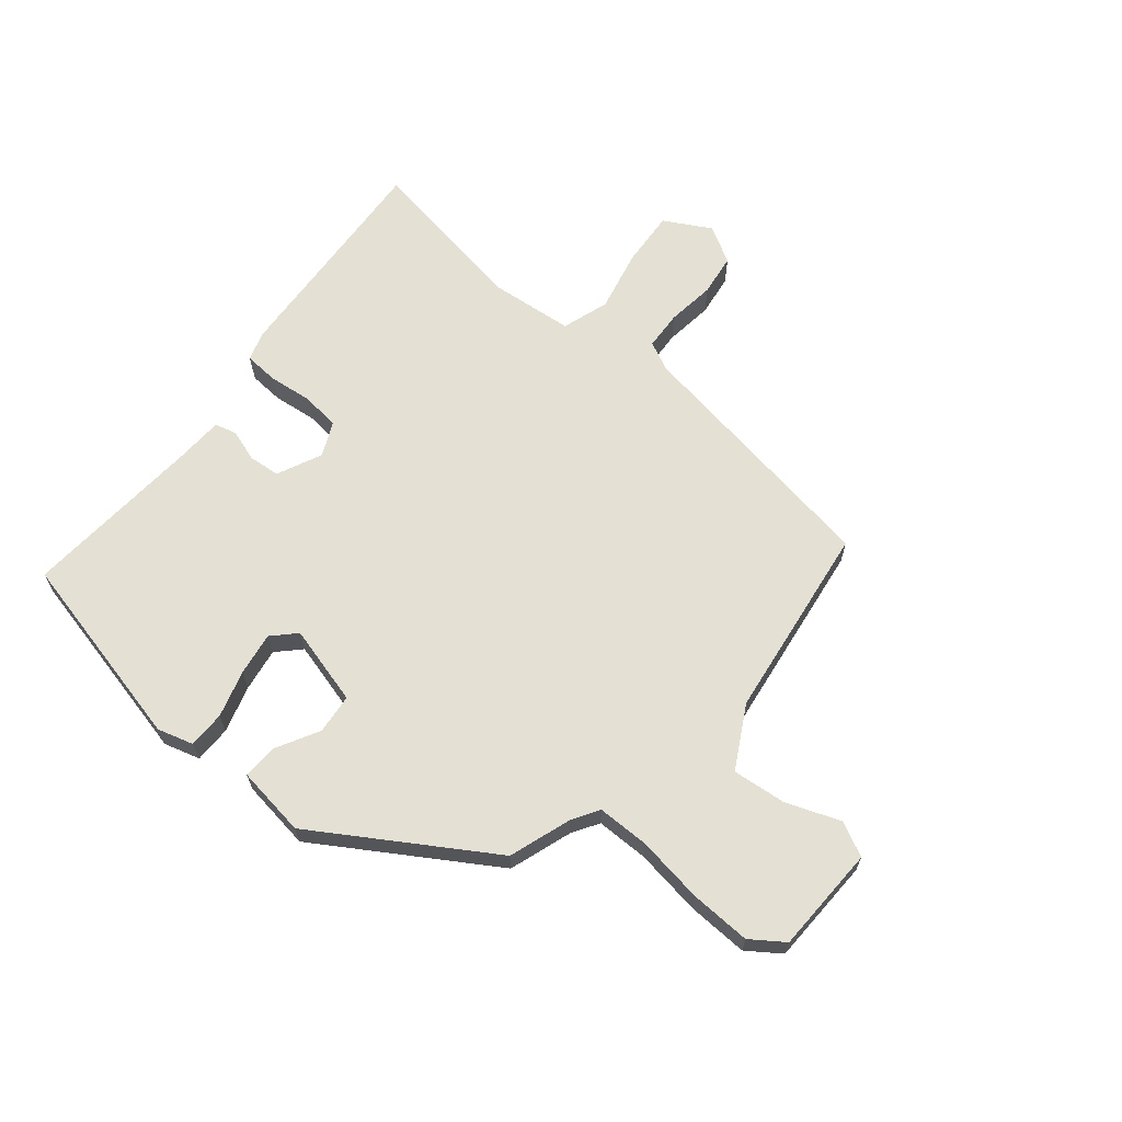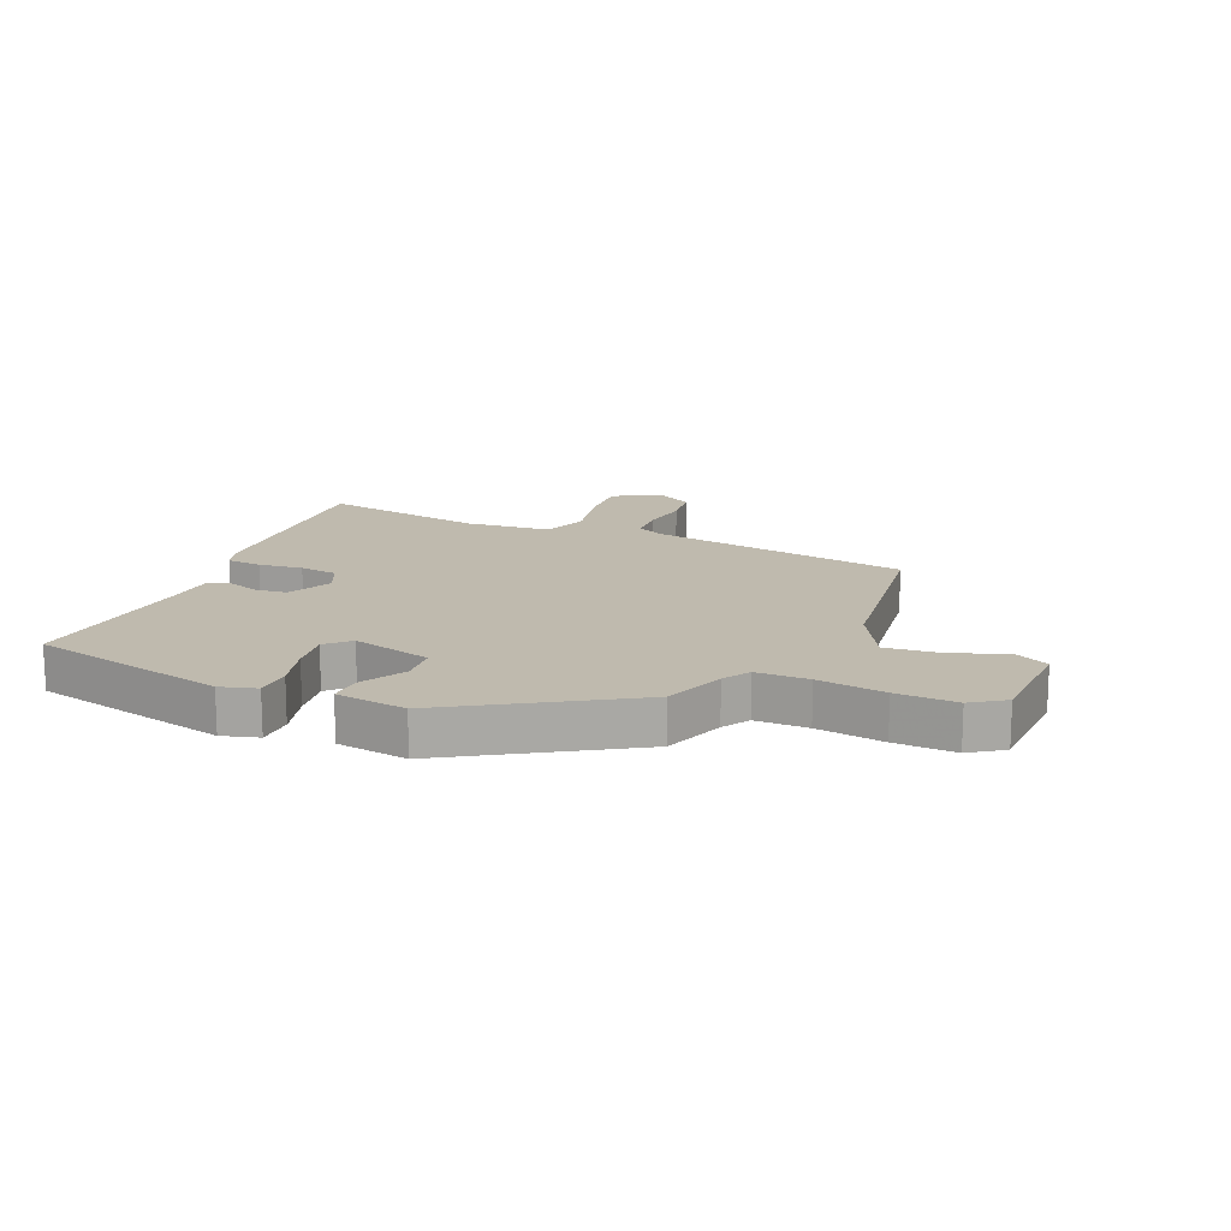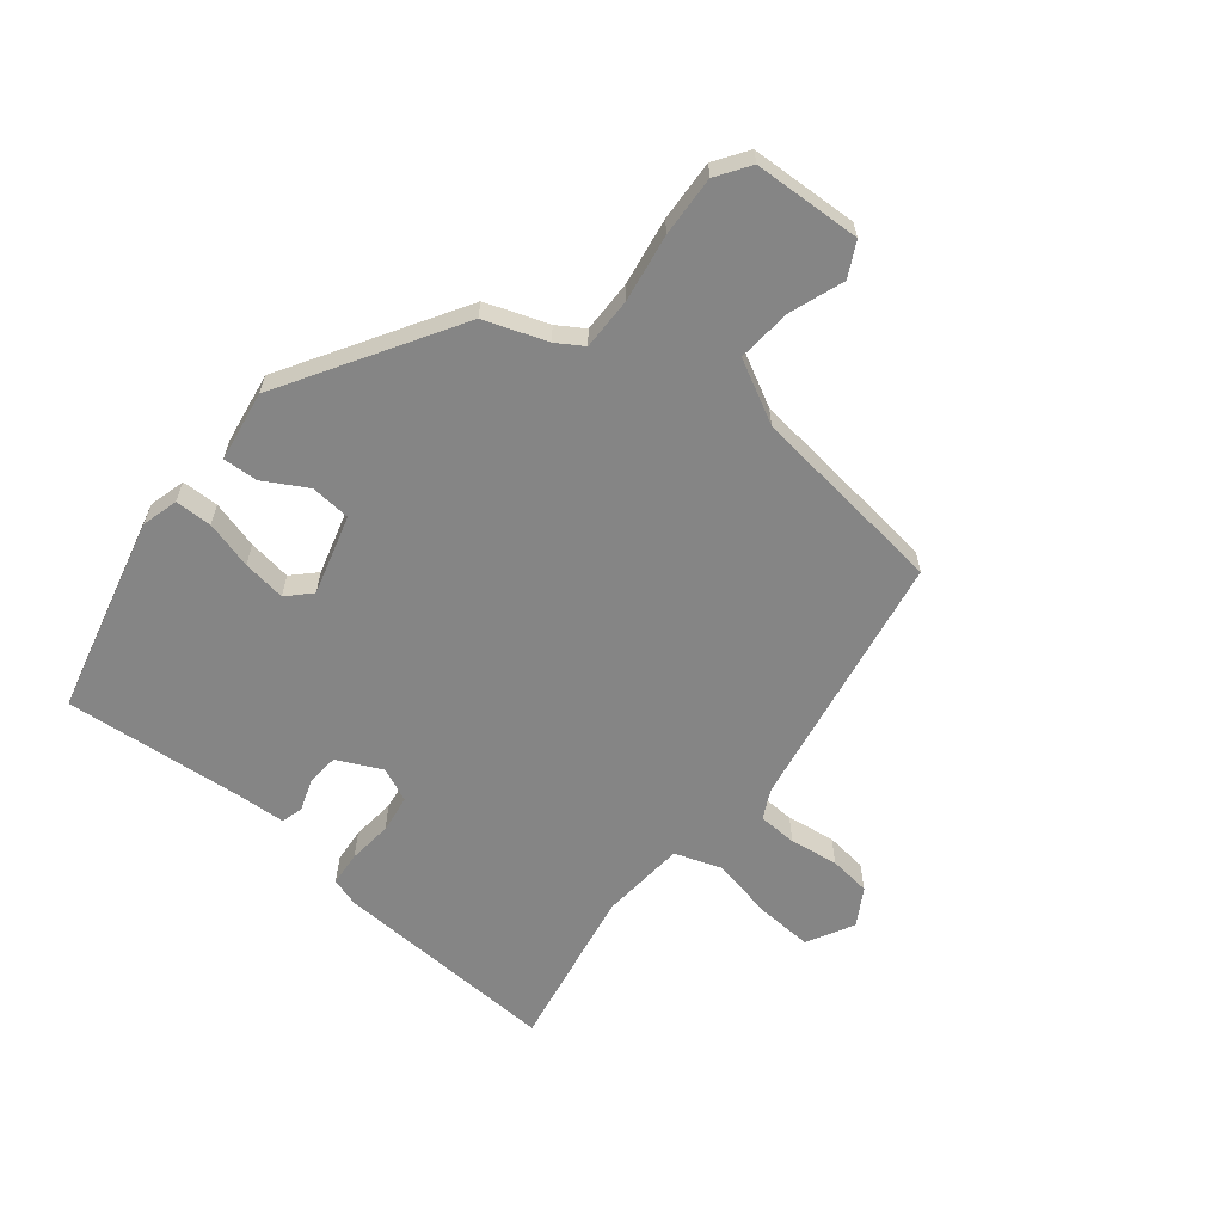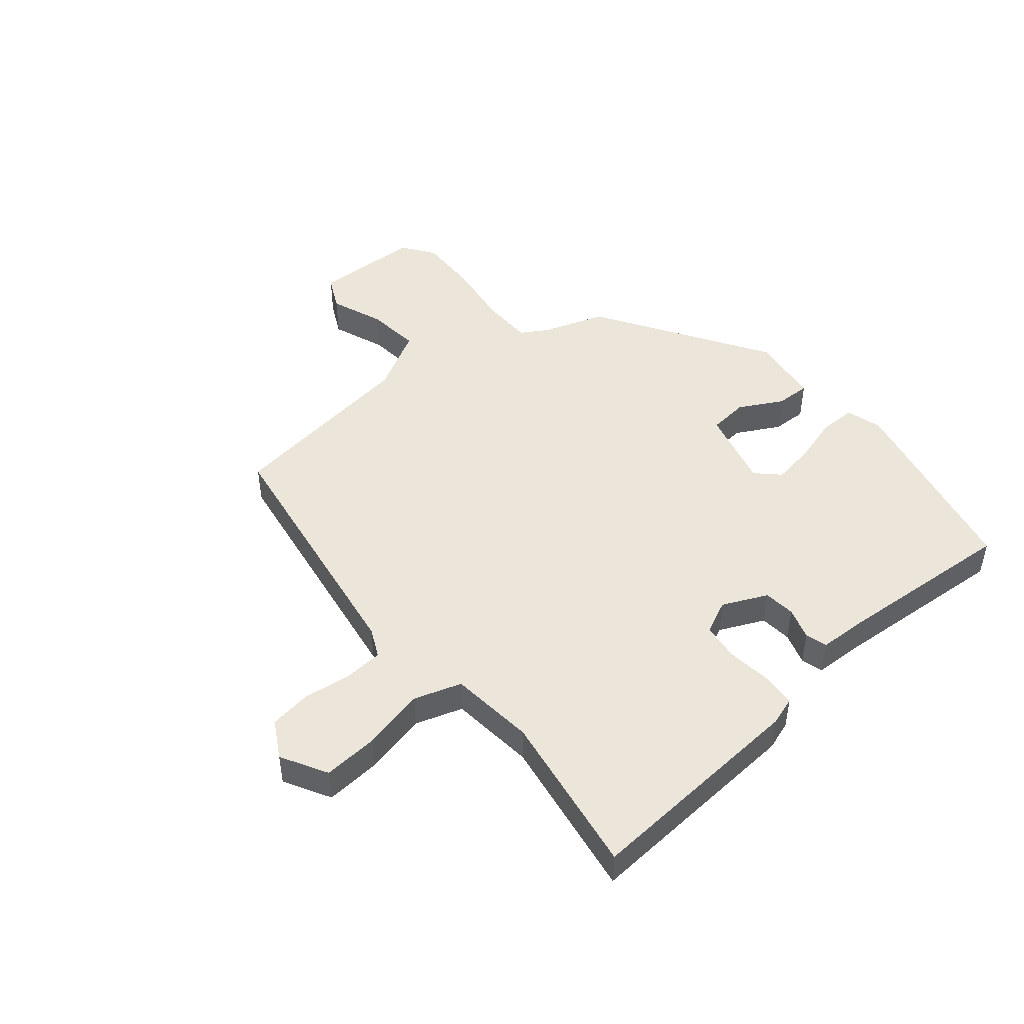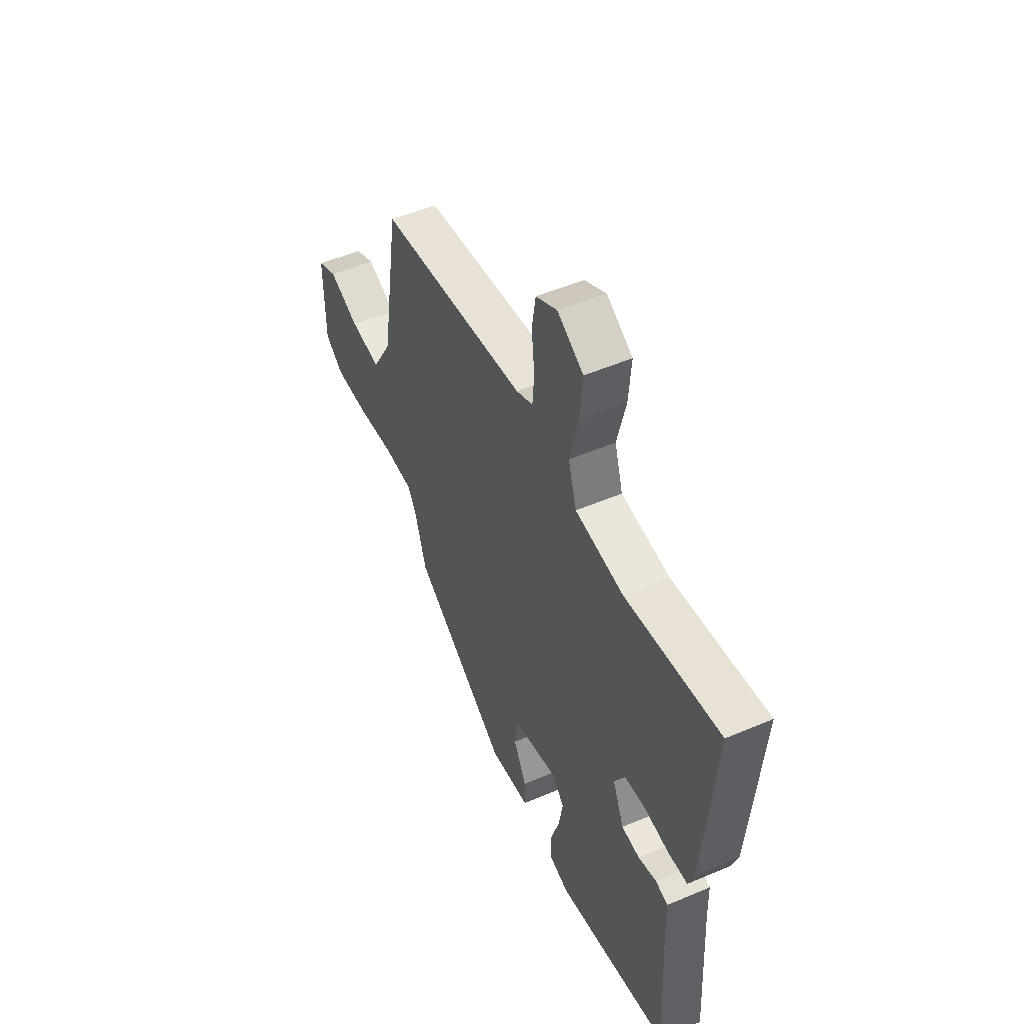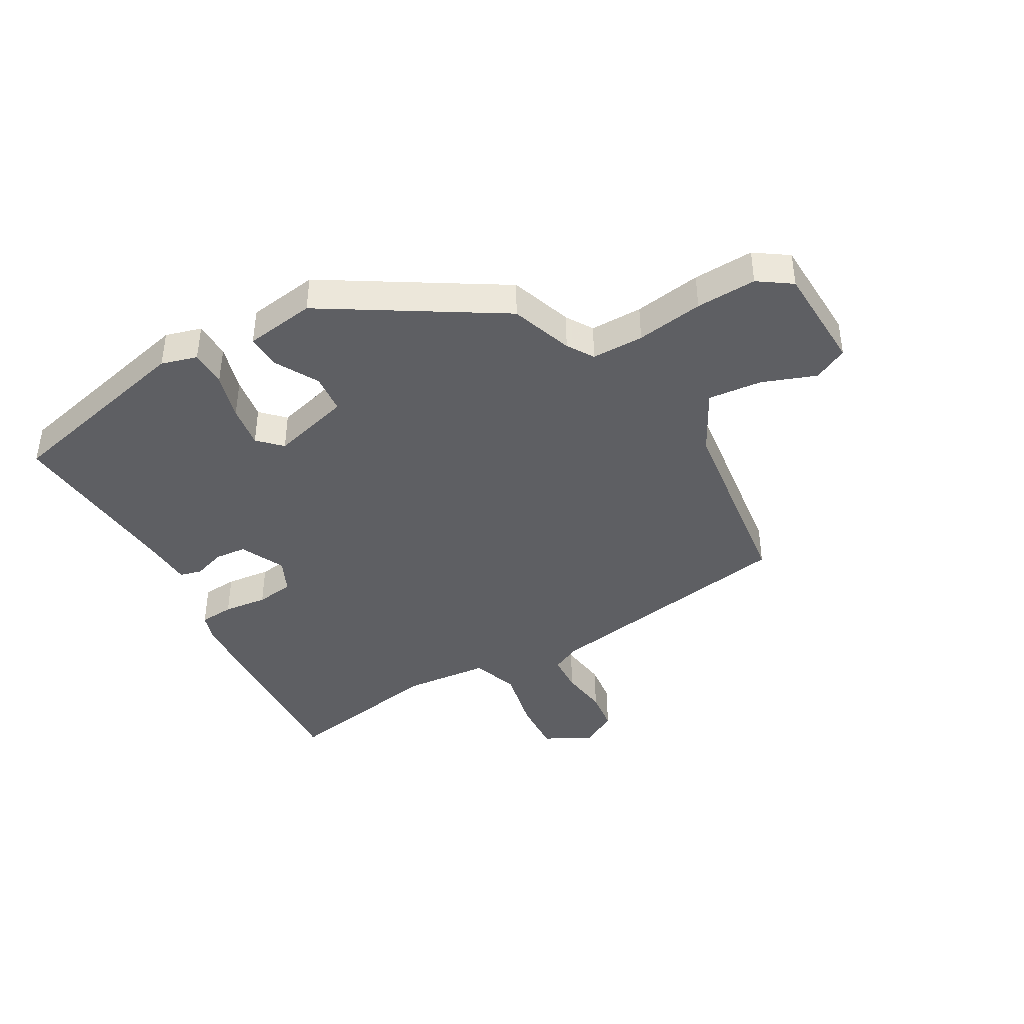
<metadata>
{"format":"obj","ext":"obj","renderer":"f3d","projection":"perspective","resolution":1024,"background":"white","views":[{"elev":65.4,"azim":-139.4,"up":"+Y"},{"elev":15.5,"azim":-155.5,"up":"+Y"},{"elev":-61.8,"azim":-127.0,"up":"+Y"},{"elev":47.1,"azim":51.0,"up":"+Y"},{"elev":51.2,"azim":65.1,"up":"+Z"},{"elev":-41.3,"azim":-148.9,"up":"+Y"}]}
</metadata>
<code>
v 0.566 0.07 0.499
v 0.534 0.07 0.113
v 0.517 0.07 0.064
v 0.458 0.07 0.061
v 0.383 0.07 0.071
v 0.318 0.07 0.064
v 0.29 0.07 0.007
v 0.324 0.07 -0.07
v 0.378 0.07 -0.076
v 0.433 0.07 -0.059
v 0.47 0.07 -0.07
v 0.472 0.07 -0.155
v 0.489 0.07 -0.461
v 0.149 0.07 -0.533
v 0.088 0.07 -0.514
v 0.089 0.07 -0.451
v 0.114 0.07 -0.371
v 0.127 0.07 -0.298
v 0.09 0.07 -0.259
v -0.047 0.07 -0.293
v -0.055 0.07 -0.361
v -0.016 0.07 -0.436
v -0.015 0.07 -0.495
v -0.136 0.07 -0.51
v -0.426 0.07 -0.321
v -0.46 0.07 -0.214
v -0.487 0.07 -0.168
v -0.576 0.07 -0.166
v -0.691 0.07 -0.181
v -0.794 0.07 -0.183
v -0.849 0.07 -0.143
v -0.851 0.07 0.04
v -0.792 0.07 0.068
v -0.701 0.07 0.032
v -0.609 0.07 0.021
v -0.549 0.07 0.126
v -0.497 0.07 0.46
v -0.051 0.07 0.524
v -0.001 0.07 0.547
v 0.004 0.07 0.613
v -0.005 0.07 0.696
v 0.006 0.07 0.767
v 0.07 0.07 0.802
v 0.148 0.07 0.757
v 0.14 0.07 0.662
v 0.114 0.07 0.555
v 0.139 0.07 0.474
v 0.285 0.07 0.457
v 0.566 0 0.499
v 0.534 0 0.113
v 0.517 0 0.064
v 0.458 0 0.061
v 0.383 0 0.071
v 0.318 0 0.064
v 0.29 0 0.007
v 0.324 0 -0.07
v 0.378 0 -0.076
v 0.433 0 -0.059
v 0.47 0 -0.07
v 0.472 0 -0.155
v 0.489 0 -0.461
v 0.149 0 -0.533
v 0.088 0 -0.514
v 0.089 0 -0.451
v 0.114 0 -0.371
v 0.127 0 -0.298
v 0.09 0 -0.259
v -0.047 0 -0.293
v -0.055 0 -0.361
v -0.016 0 -0.436
v -0.015 0 -0.495
v -0.136 0 -0.51
v -0.426 0 -0.321
v -0.46 0 -0.214
v -0.487 0 -0.168
v -0.576 0 -0.166
v -0.691 0 -0.181
v -0.794 0 -0.183
v -0.849 0 -0.143
v -0.851 0 0.04
v -0.792 0 0.068
v -0.701 0 0.032
v -0.609 0 0.021
v -0.549 0 0.126
v -0.497 0 0.46
v -0.051 0 0.524
v -0.001 0 0.547
v 0.004 0 0.613
v -0.005 0 0.696
v 0.006 0 0.767
v 0.07 0 0.802
v 0.148 0 0.757
v 0.14 0 0.662
v 0.114 0 0.555
v 0.139 0 0.474
v 0.285 0 0.457
f 43 44 45 46
f 41 42 43 46
f 40 41 46 47
f 39 40 47
f 38 39 47
f 36 37 38 47
f 35 36 47 48
f 31 32 33 34
f 31 34 35
f 28 29 30 31
f 27 28 31 35
f 23 24 25 26
f 21 22 23 26
f 20 21 26 27
f 19 20 27 35
f 14 15 16 17
f 12 13 14 17
f 12 17 18
f 9 10 11 12
f 8 9 12 18
f 7 8 18 19
f 2 3 4 5
f 2 5 6
f 1 2 6
f 48 1 6
f 19 35 48
f 6 7 19 48
f 94 93 92 91
f 94 91 90 89
f 95 94 89 88
f 95 88 87
f 95 87 86
f 95 86 85 84
f 96 95 84 83
f 82 81 80 79
f 83 82 79
f 79 78 77 76
f 83 79 76 75
f 74 73 72 71
f 74 71 70 69
f 75 74 69 68
f 83 75 68 67
f 65 64 63 62
f 65 62 61 60
f 66 65 60
f 60 59 58 57
f 66 60 57 56
f 67 66 56 55
f 53 52 51 50
f 54 53 50
f 54 50 49
f 54 49 96
f 96 83 67
f 96 67 55 54
f 1 49 50 2
f 2 50 51 3
f 3 51 52 4
f 4 52 53 5
f 5 53 54 6
f 6 54 55 7
f 7 55 56 8
f 8 56 57 9
f 9 57 58 10
f 10 58 59 11
f 11 59 60 12
f 12 60 61 13
f 13 61 62 14
f 14 62 63 15
f 15 63 64 16
f 16 64 65 17
f 17 65 66 18
f 18 66 67 19
f 19 67 68 20
f 20 68 69 21
f 21 69 70 22
f 22 70 71 23
f 23 71 72 24
f 24 72 73 25
f 25 73 74 26
f 26 74 75 27
f 27 75 76 28
f 28 76 77 29
f 29 77 78 30
f 30 78 79 31
f 31 79 80 32
f 32 80 81 33
f 33 81 82 34
f 34 82 83 35
f 35 83 84 36
f 36 84 85 37
f 37 85 86 38
f 38 86 87 39
f 39 87 88 40
f 40 88 89 41
f 41 89 90 42
f 42 90 91 43
f 43 91 92 44
f 44 92 93 45
f 45 93 94 46
f 46 94 95 47
f 47 95 96 48
f 48 96 49 1

</code>
